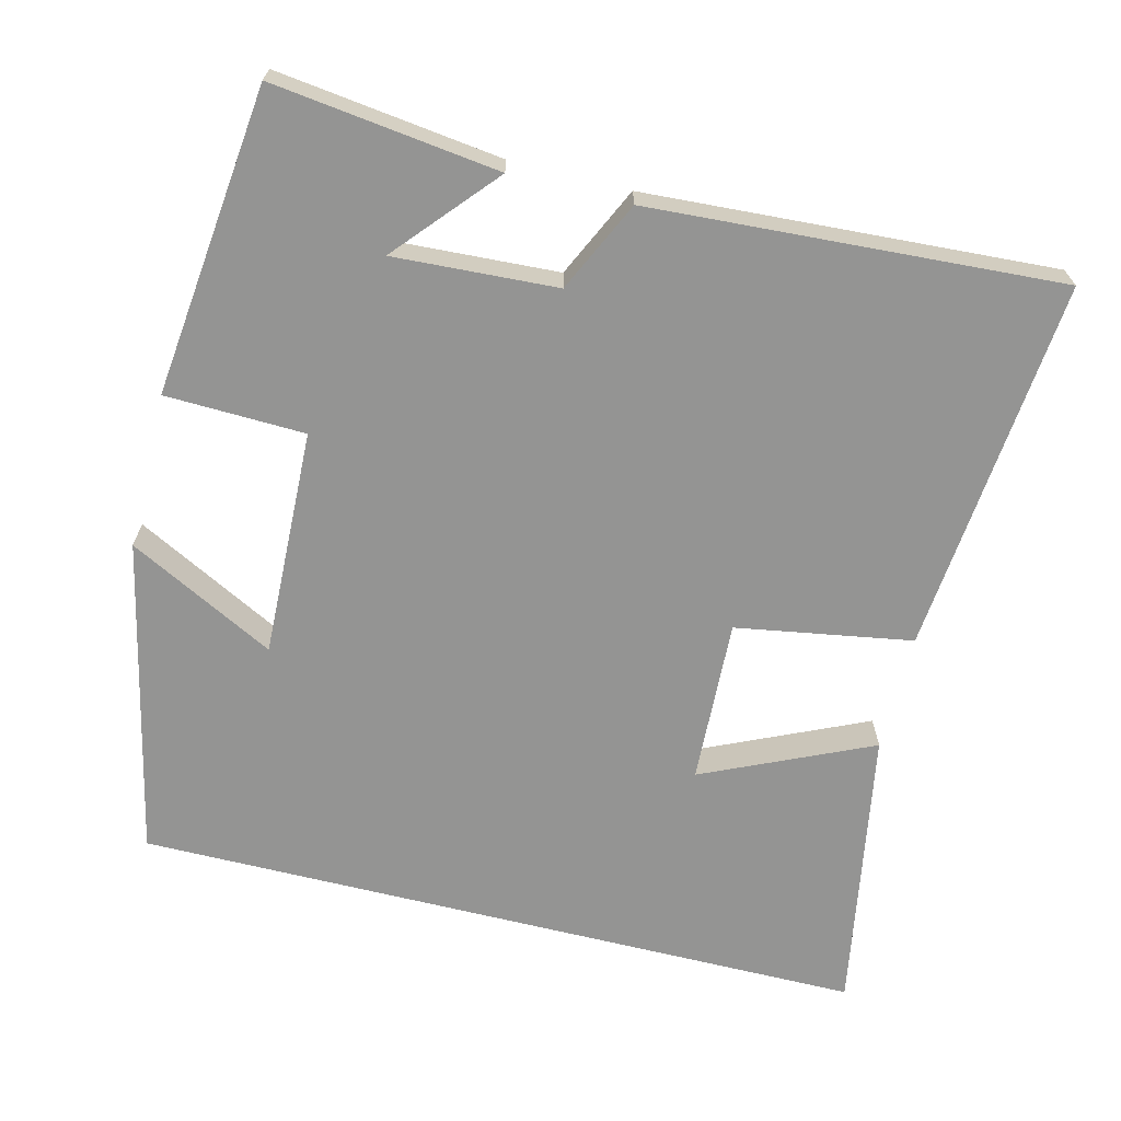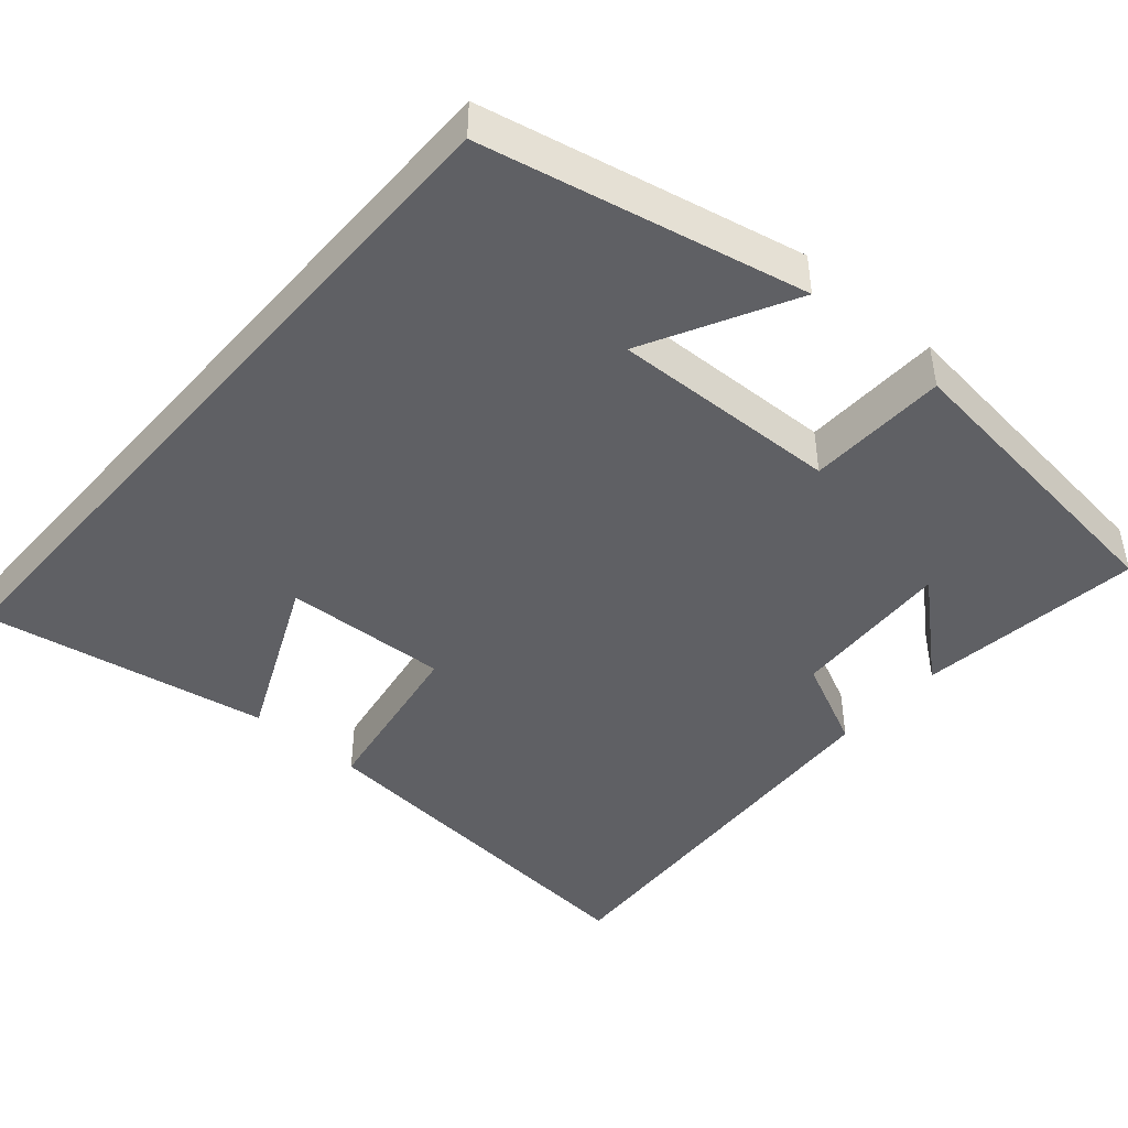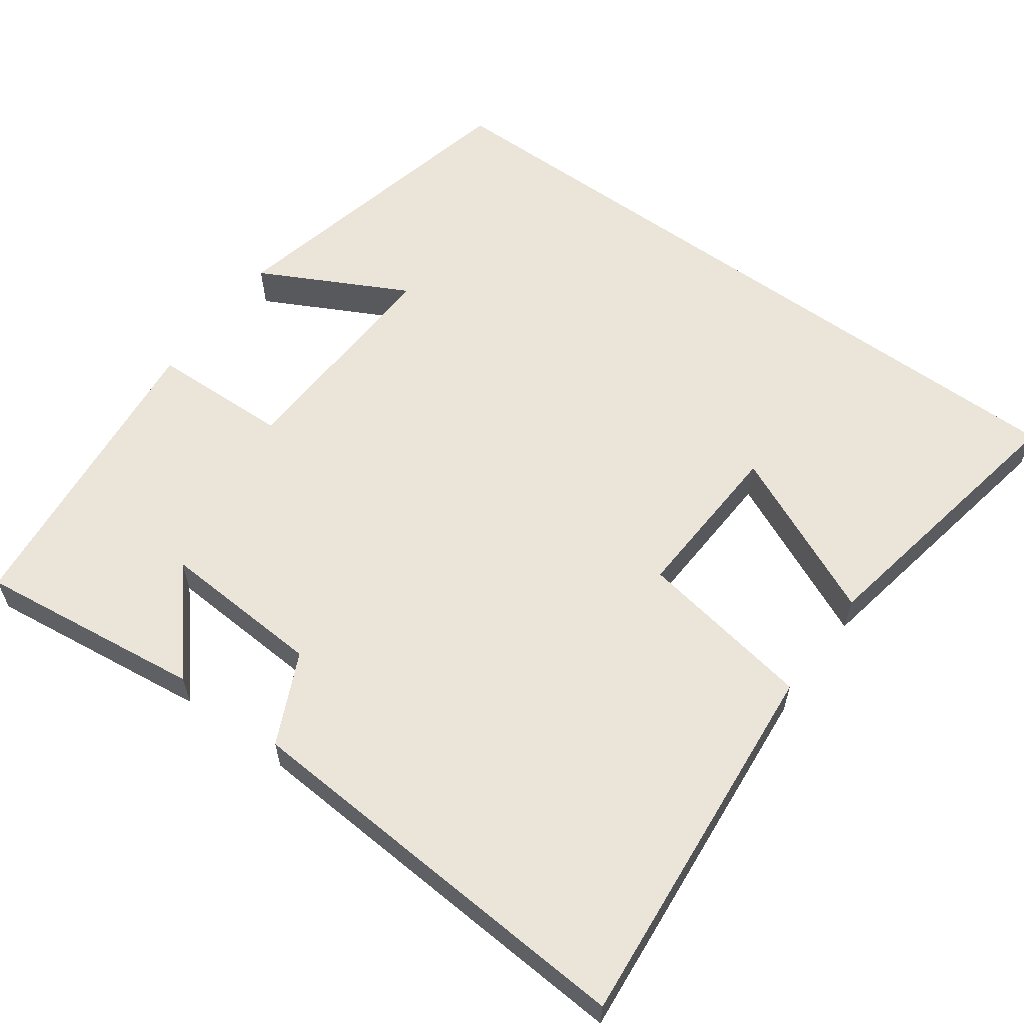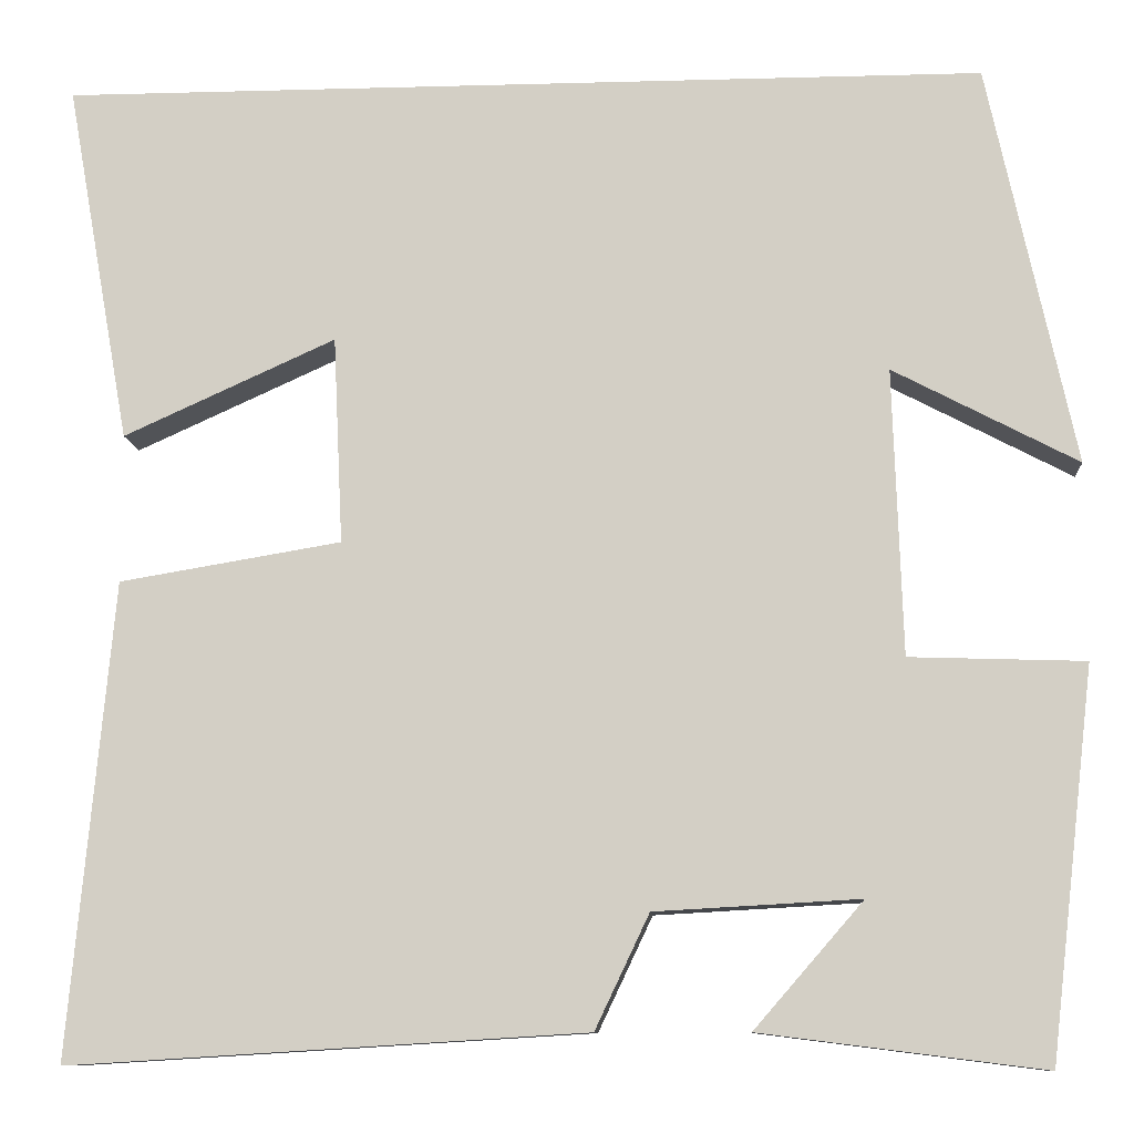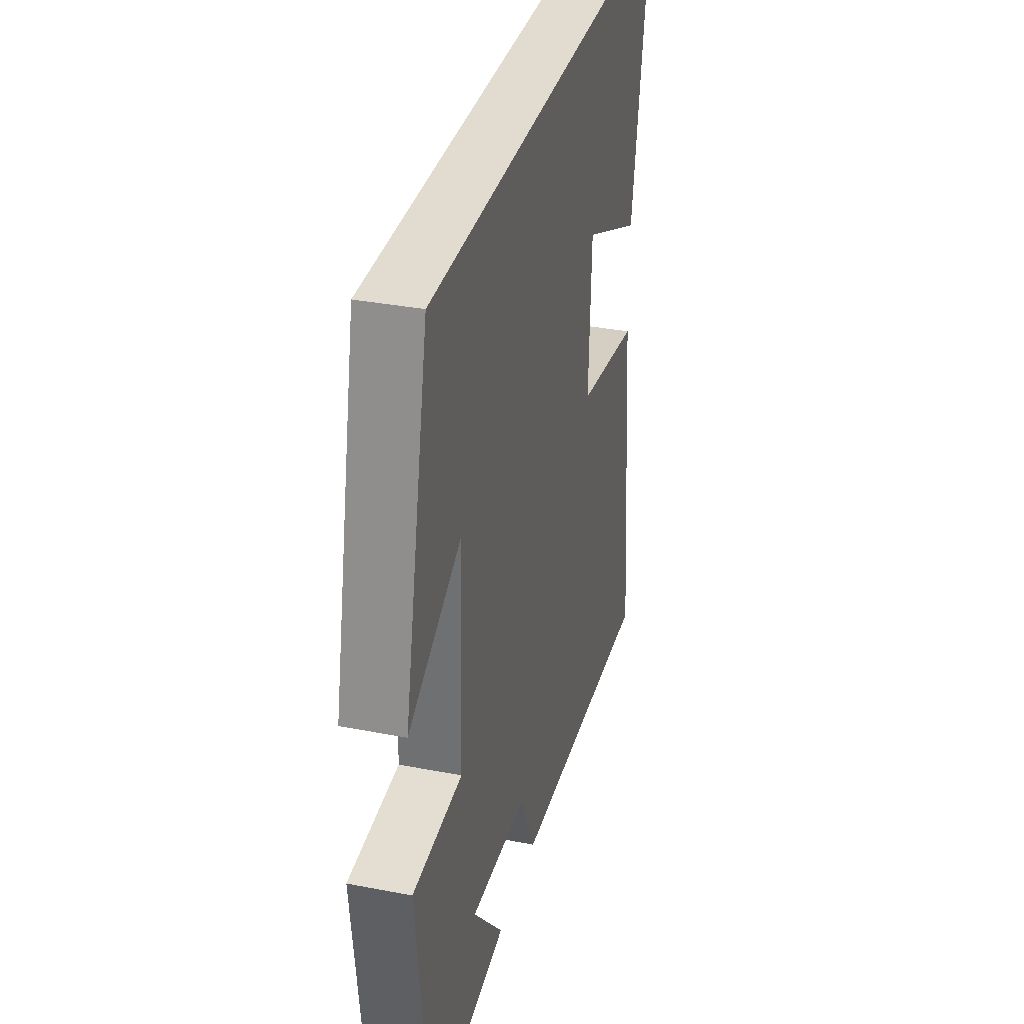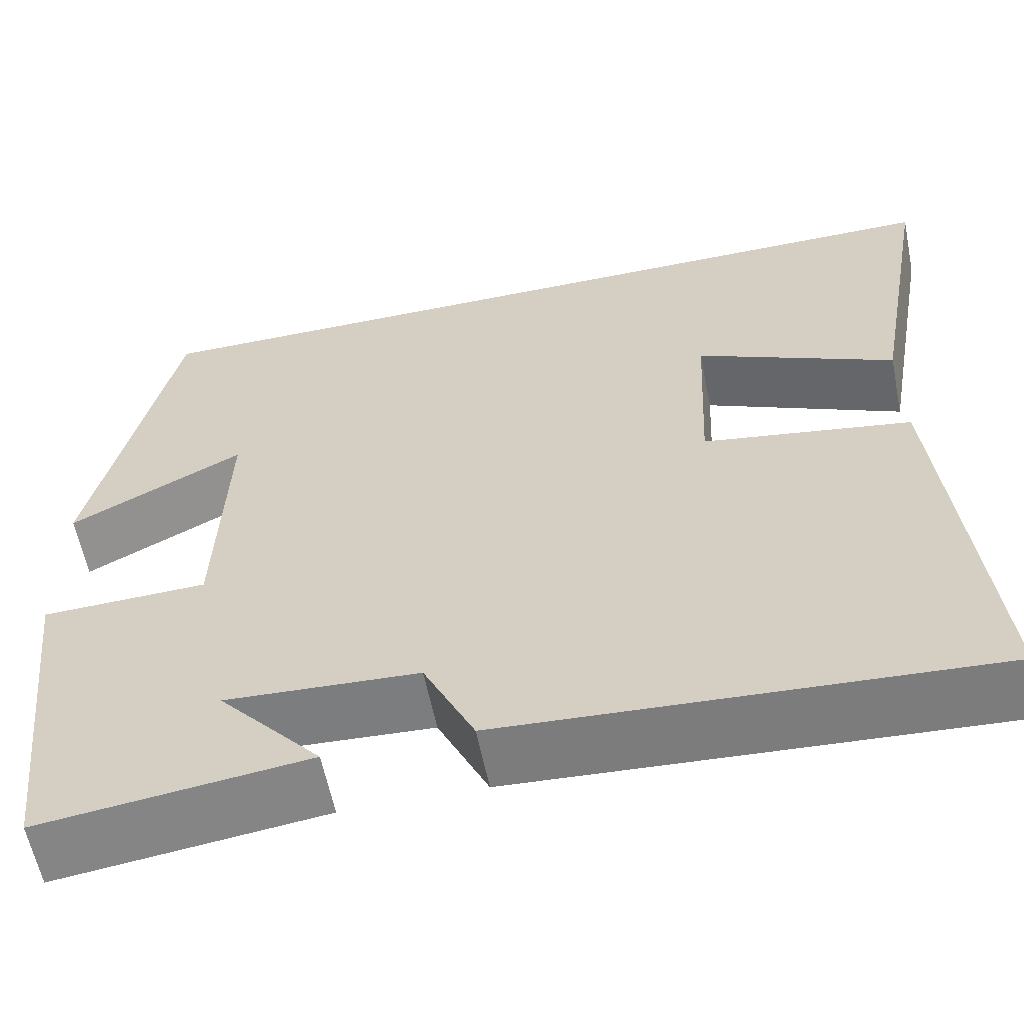
<metadata>
{"format":"obj","ext":"obj","renderer":"f3d","projection":"perspective","resolution":1024,"background":"white","views":[{"elev":-67.0,"azim":166.0,"up":"+Y"},{"elev":-44.6,"azim":49.0,"up":"+Y"},{"elev":59.5,"azim":-143.8,"up":"+Y"},{"elev":-10.3,"azim":4.0,"up":"+Z"},{"elev":34.4,"azim":104.6,"up":"+Z"},{"elev":-60.0,"azim":-168.6,"up":"+Z"}]}
</metadata>
<code>
v -0.567 0.07 0.5
v 0.408 0.07 0.5
v 0.5 0.07 0.077
v 0.305 0.07 0.179
v 0.315 0.07 -0.123
v 0.5 0.07 -0.129
v 0.453 0.07 -0.538
v 0.154 0.07 -0.5
v 0.269 0.07 -0.368
v 0.053 0.07 -0.38
v -0.004 0.07 -0.5
v -0.546 0.07 -0.533
v -0.5 0.07 -0.035
v -0.267 0.07 0.004
v -0.277 0.07 0.222
v -0.5 0.07 0.121
v -0.567 0 0.5
v 0.408 0 0.5
v 0.5 0 0.077
v 0.305 0 0.179
v 0.315 0 -0.123
v 0.5 0 -0.129
v 0.453 0 -0.538
v 0.154 0 -0.5
v 0.269 0 -0.368
v 0.053 0 -0.38
v -0.004 0 -0.5
v -0.546 0 -0.533
v -0.5 0 -0.035
v -0.267 0 0.004
v -0.277 0 0.222
v -0.5 0 0.121
f 15 16 1
f 12 13 14
f 11 12 14
f 10 11 14
f 9 10 14 15
f 6 7 8 9
f 5 6 9
f 4 5 9 15
f 2 3 4
f 1 2 4 15
f 17 32 31
f 30 29 28
f 30 28 27
f 30 27 26
f 31 30 26 25
f 25 24 23 22
f 25 22 21
f 31 25 21 20
f 20 19 18
f 31 20 18 17
f 1 17 18 2
f 2 18 19 3
f 3 19 20 4
f 4 20 21 5
f 5 21 22 6
f 6 22 23 7
f 7 23 24 8
f 8 24 25 9
f 9 25 26 10
f 10 26 27 11
f 11 27 28 12
f 12 28 29 13
f 13 29 30 14
f 14 30 31 15
f 15 31 32 16
f 16 32 17 1

</code>
